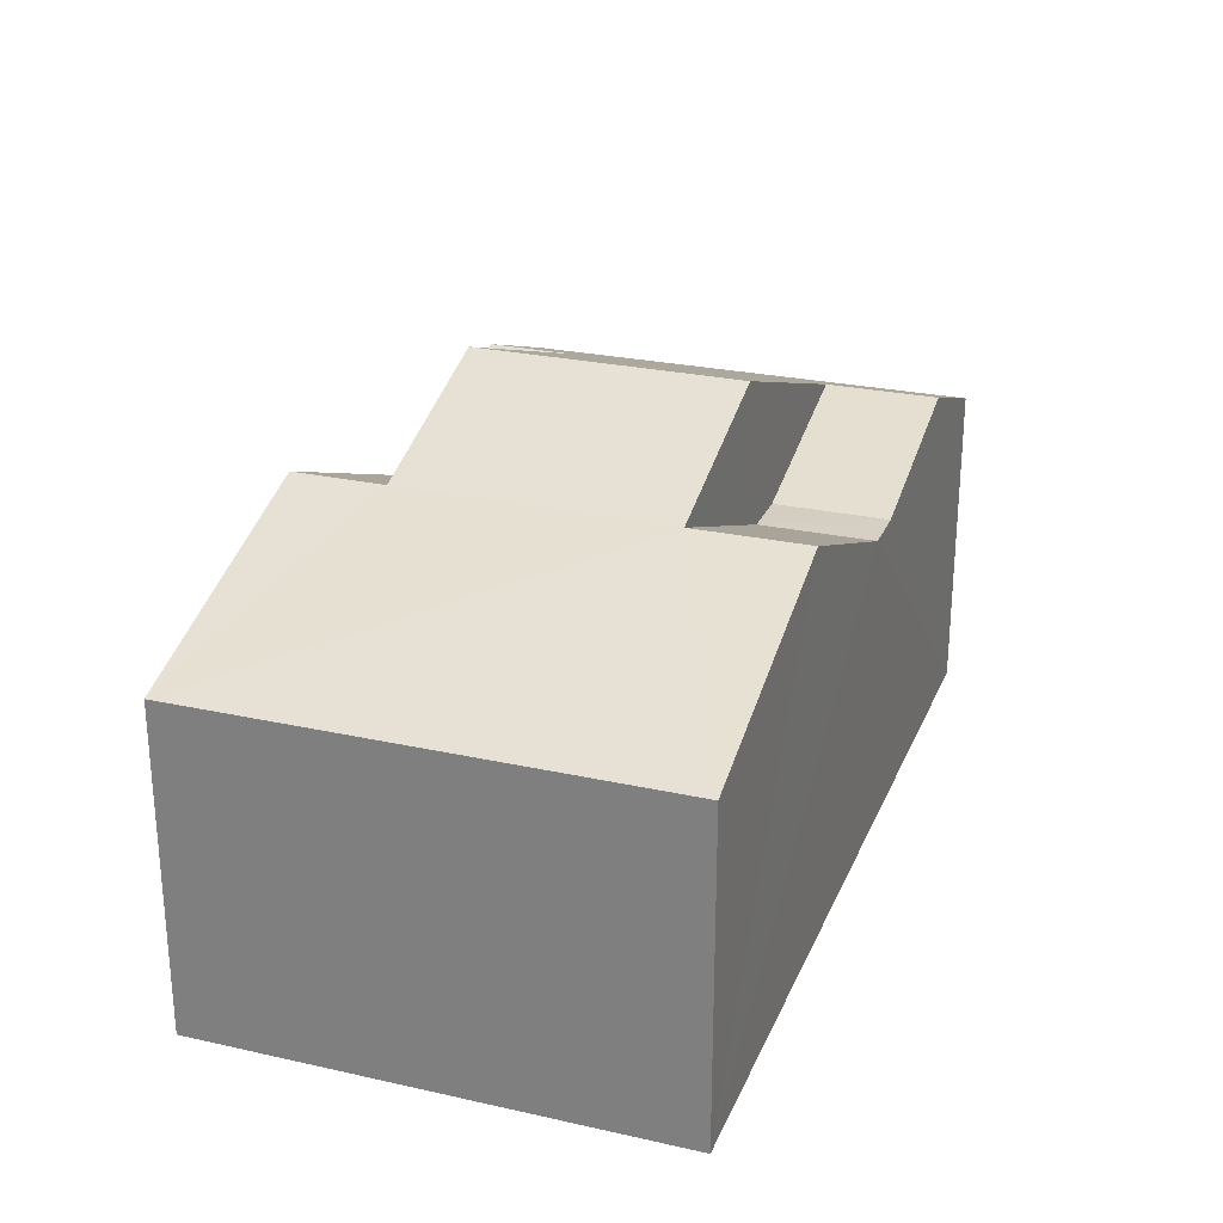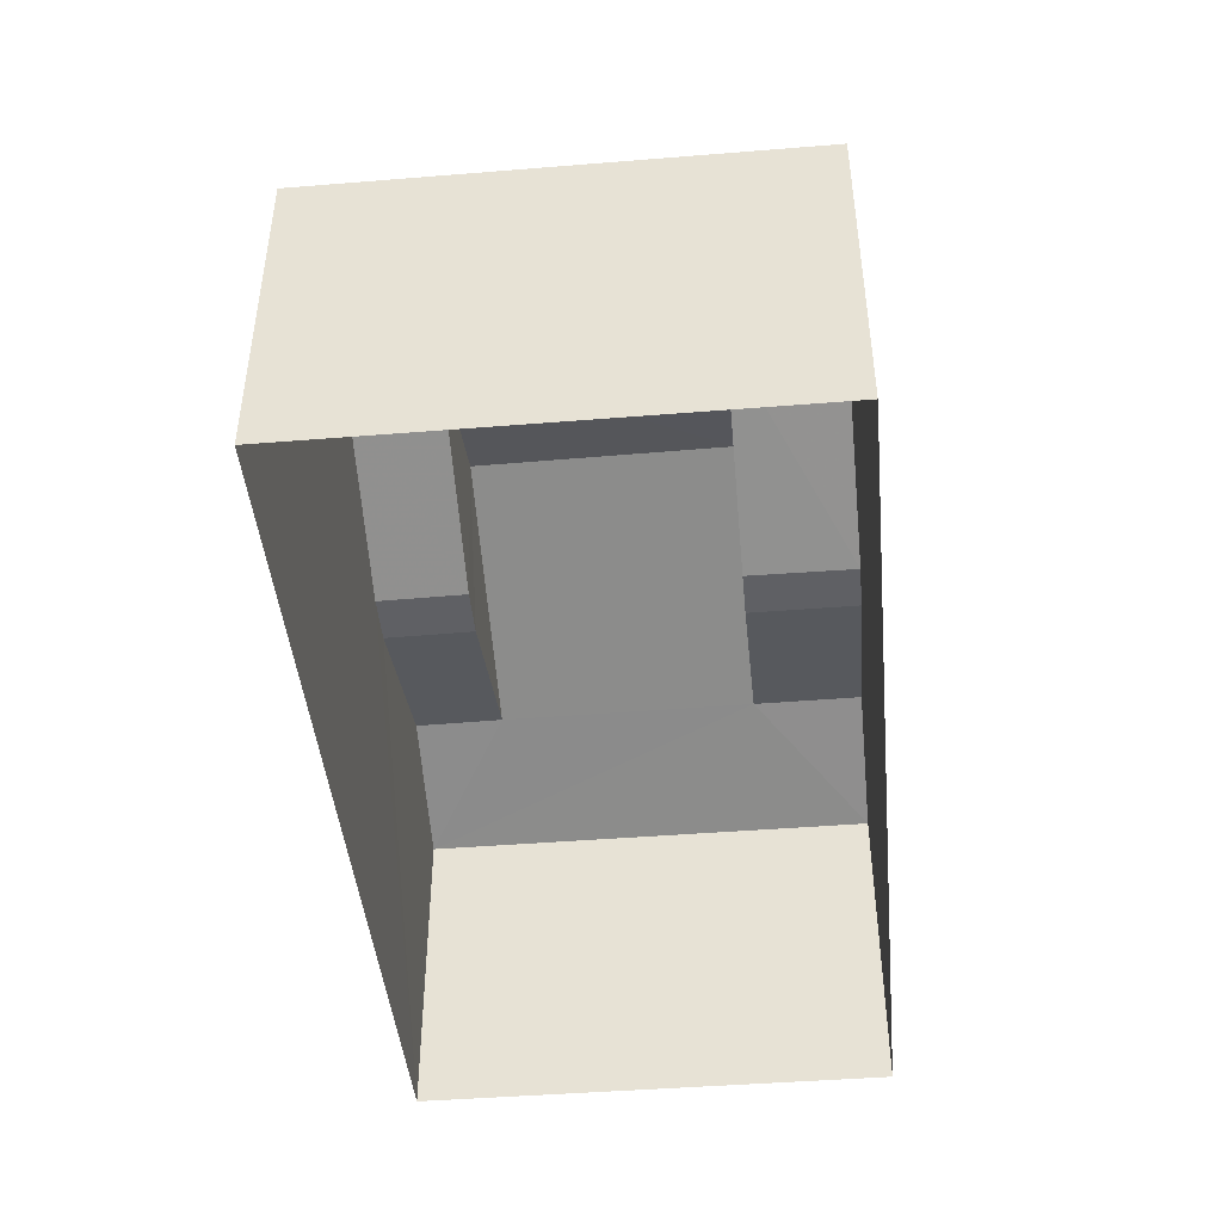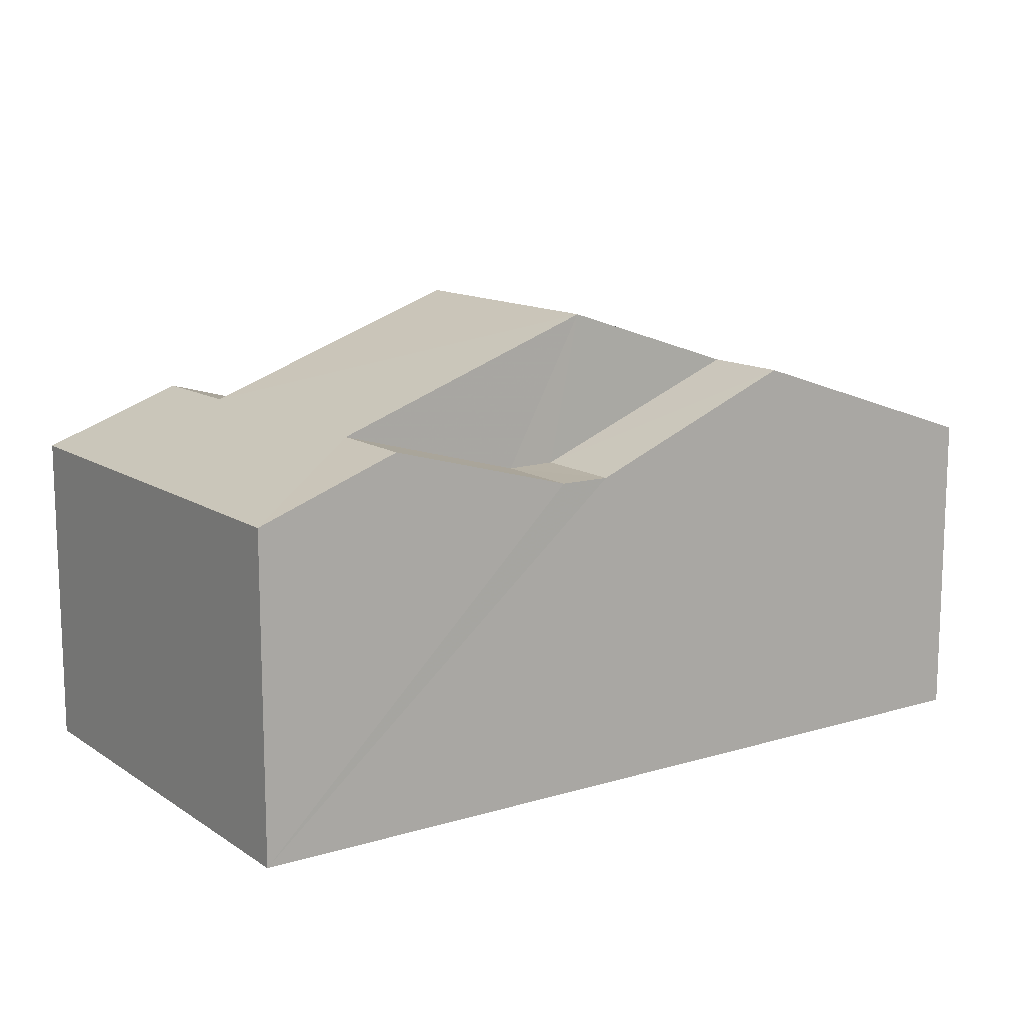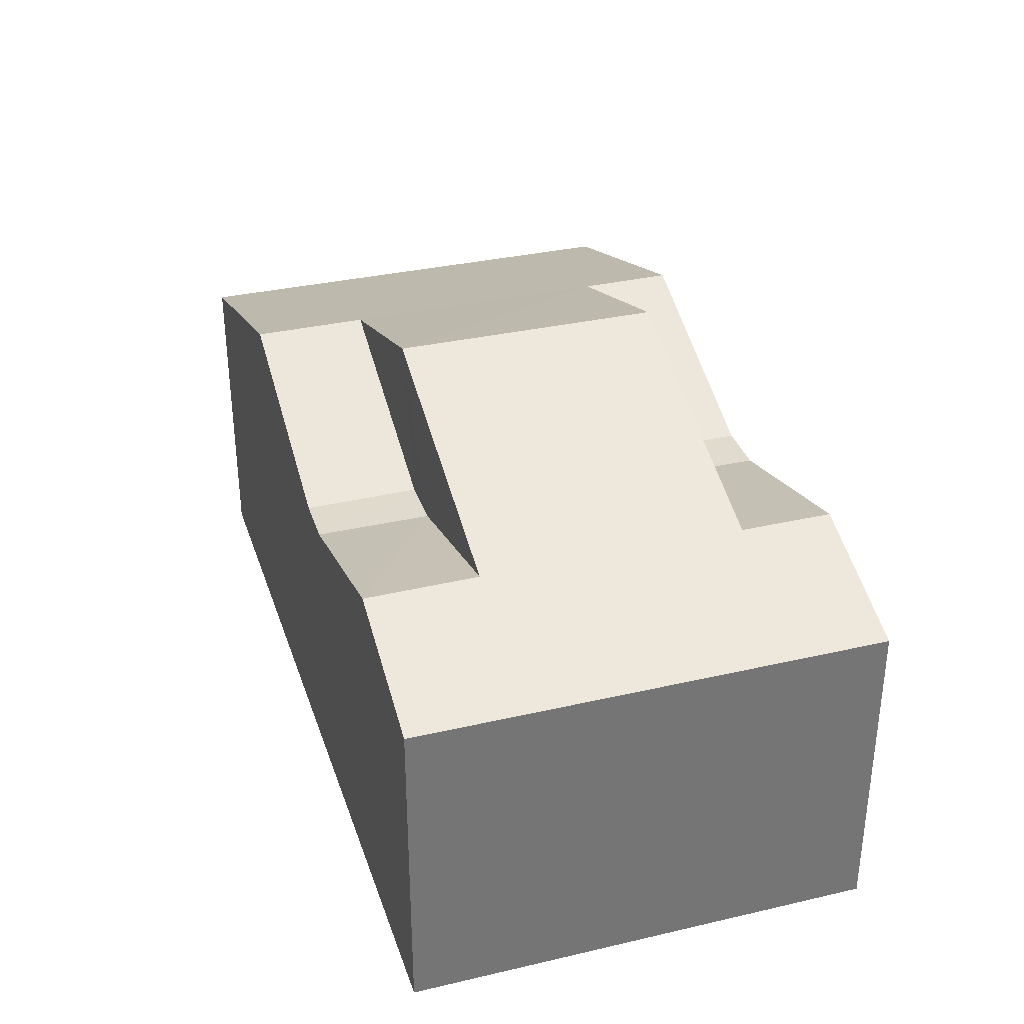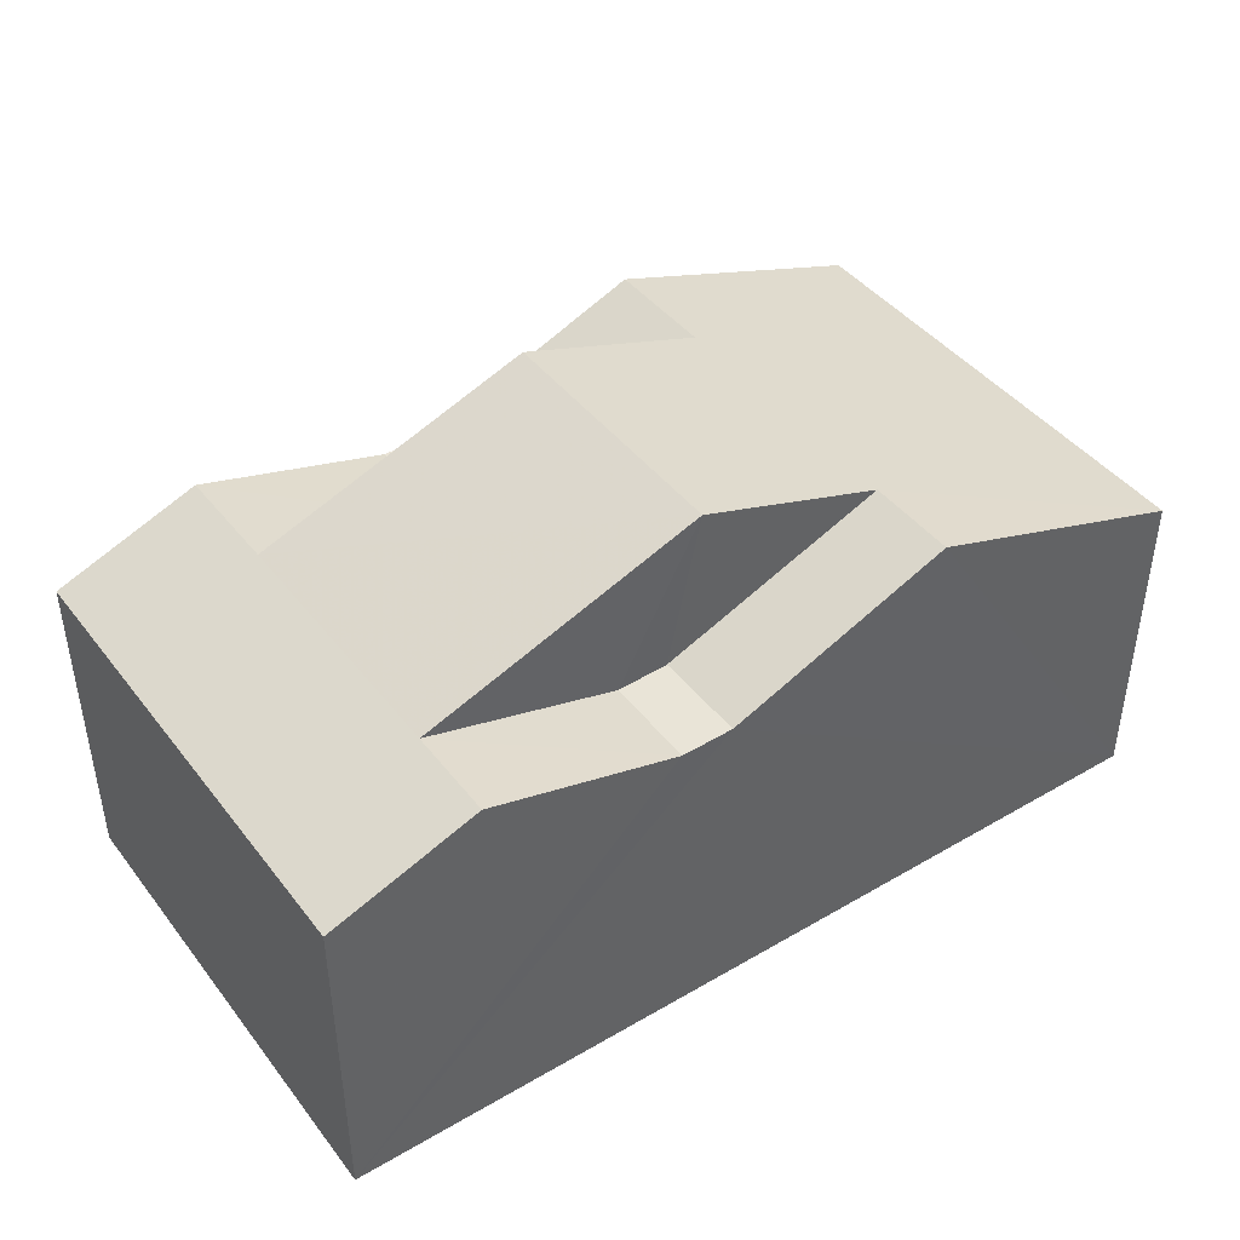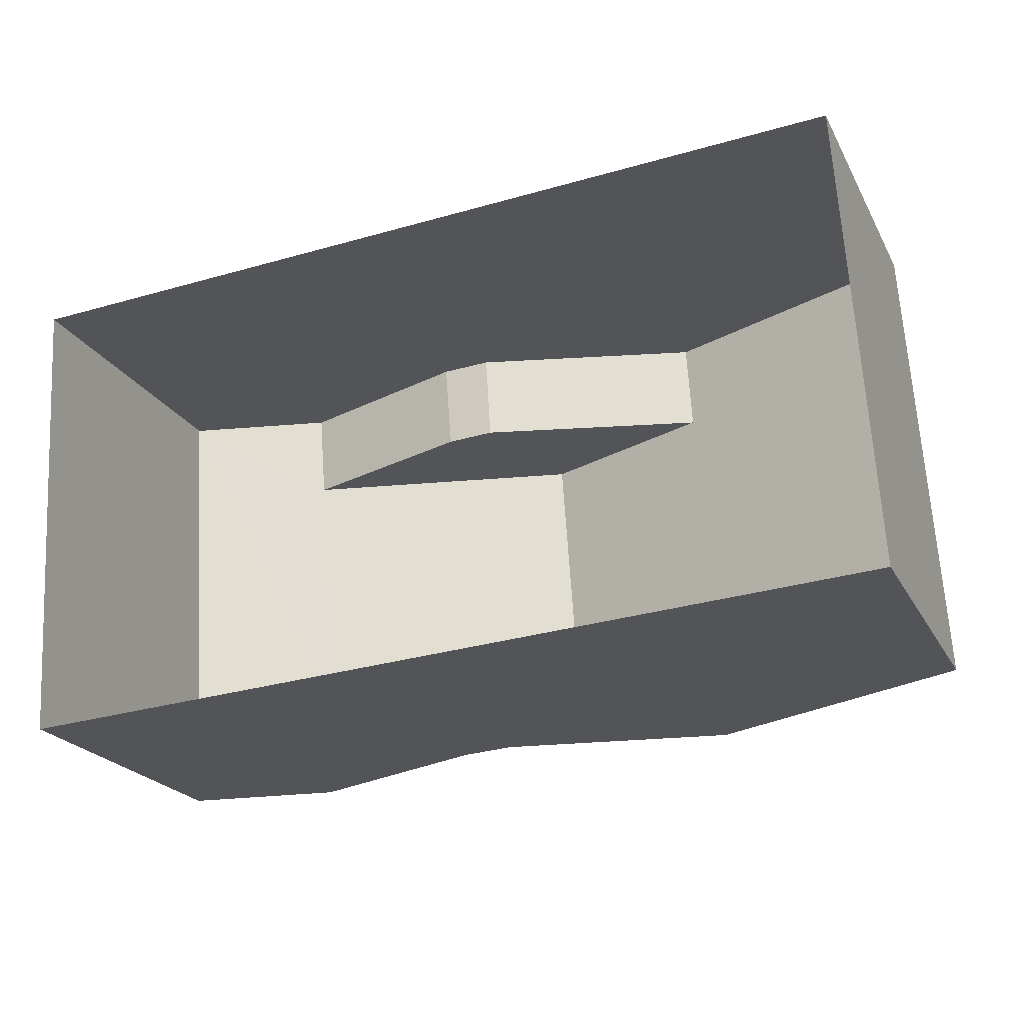
<metadata>
{"format":"obj","ext":"obj","renderer":"f3d","projection":"perspective","resolution":1024,"background":"white","views":[{"elev":25.8,"azim":-74.3,"up":"+Z"},{"elev":-44.6,"azim":-88.2,"up":"+Z"},{"elev":12.7,"azim":141.6,"up":"+Z"},{"elev":33.8,"azim":68.9,"up":"+Z"},{"elev":43.0,"azim":141.6,"up":"+Z"},{"elev":-22.0,"azim":-158.5,"up":"+Y"}]}
</metadata>
<code>
v -3.725e+05 -1.036e+05 32.22
v -3.725e+05 -1.036e+05 32.22
v -3.725e+05 -1.036e+05 32.22
v -3.725e+05 -1.036e+05 32.22
v -3.725e+05 -1.036e+05 39.83
v -3.725e+05 -1.036e+05 41.07
v -3.725e+05 -1.036e+05 41.07
v -3.725e+05 -1.036e+05 39.83
v -3.725e+05 -1.036e+05 41.07
v -3.725e+05 -1.036e+05 39.83
v -3.725e+05 -1.036e+05 39.83
v -3.725e+05 -1.036e+05 41.07
v -3.725e+05 -1.036e+05 39.83
v -3.725e+05 -1.036e+05 39.83
v -3.725e+05 -1.036e+05 41.94
v -3.725e+05 -1.036e+05 41.94
v -3.725e+05 -1.036e+05 39.83
v -3.725e+05 -1.036e+05 41.94
v -3.725e+05 -1.036e+05 41.94
v -3.725e+05 -1.036e+05 39.83
v -3.725e+05 -1.036e+05 39.83
v -3.725e+05 -1.036e+05 39.83
v -3.725e+05 -1.036e+05 43.41
v -3.725e+05 -1.036e+05 43.41
v -3.725e+05 -1.036e+05 39.83
v -3.725e+05 -1.036e+05 39.83
f 1 2 3
f 4 1 3
f 5 6 7
f 5 8 6
f 9 10 11
f 9 12 10
f 8 5 13
f 14 8 13
f 15 14 13
f 15 16 14
f 17 18 19
f 17 20 18
f 20 17 11
f 10 20 11
f 21 18 22
f 22 16 15
f 21 19 18
f 23 16 24
f 16 18 24
f 22 18 16
f 6 23 12
f 7 6 25
f 23 24 12
f 25 12 26
f 26 12 9
f 6 12 25
f 16 23 14
f 14 23 8
f 23 6 8
f 25 26 1
f 4 25 1
f 18 20 24
f 20 10 24
f 10 12 24
f 26 9 1
f 1 17 2
f 9 11 1
f 2 19 21
f 2 17 19
f 11 17 1
f 25 4 7
f 7 4 5
f 15 3 22
f 13 4 3
f 15 13 3
f 5 4 13
f 21 22 3
f 2 21 3

</code>
